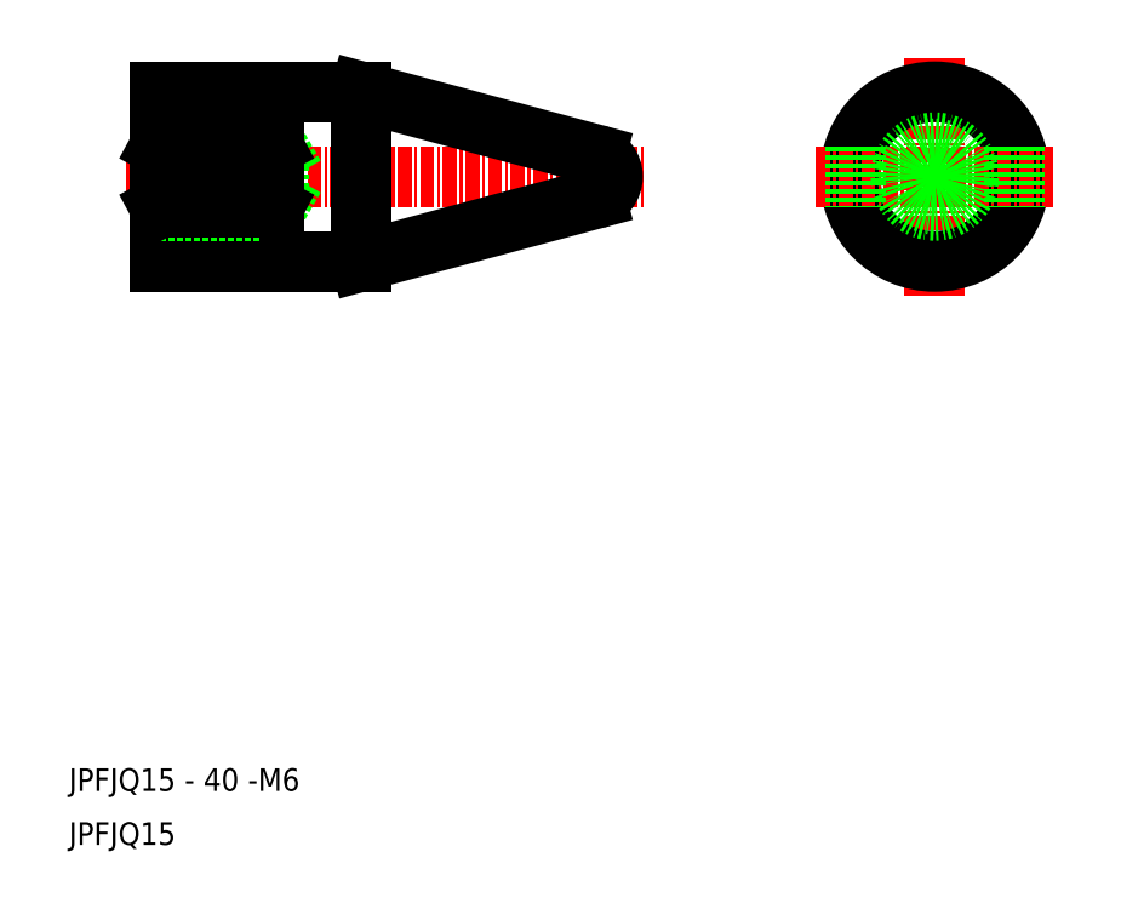
<metadata>
{"format":"dxf","ext":"dxf","renderer":"ezdxf+matplotlib","layout":"modelspace","background":"white","min_lineweight":24,"dpi":150}
</metadata>
<code>
0
SECTION
2
ENTITIES
0
TEXT
8
0
10
275.4
20
160.4
30
0
40
2
1
JPFJQ15 - 40 -M6
0
TEXT
8
0
10
275.4
20
155.7
30
0
40
2
1
JPFJQ15
0
LINE
8
CENTER
10
280.5
20
214.8
30
0
11
326.5
21
214.8
31
0
0
LINE
8
0
10
301.2
20
222.3
30
0
11
322
21
216.7
31
0
0
LINE
8
0
10
301.2
20
207.3
30
0
11
322
21
212.8
31
0
0
LINE
8
0
10
301.2
20
222.3
30
0
11
301.2
21
207.3
31
0
0
LINE
8
0
10
283.5
20
207.3
30
0
11
283.5
21
222.3
31
0
0
LINE
8
0
10
283.5
20
207.3
30
0
11
301.2
21
207.3
31
0
0
LINE
8
0
10
283.5
20
217.8
30
0
11
292.5
21
217.8
31
0
0
LINE
8
0
10
283.5
20
217.2
30
0
11
294
21
217.2
31
0
0
LINE
8
0
10
283.5
20
211.8
30
0
11
292.5
21
211.8
31
0
0
LINE
8
0
10
283.5
20
212.3
30
0
11
294
21
212.3
31
0
0
LINE
8
0
10
294
20
212.3
30
0
11
295.4
21
214.8
31
0
0
LINE
8
0
10
292.5
20
217.6
30
0
11
292.5
21
211.8
31
0
0
LINE
8
0
10
294
20
217.2
30
0
11
294
21
212.3
31
0
0
LINE
8
0
10
292.5
20
211.8
30
0
11
293.4
21
212.3
31
0
0
LINE
8
0
10
292.5
20
217.8
30
0
11
293.4
21
217.2
31
0
0
LINE
8
0
10
294
20
217.2
30
0
11
295.4
21
214.8
31
0
0
LINE
8
0
10
283.5
20
222.3
30
0
11
301.2
21
222.3
31
0
0
LINE
8
CENTER
10
352
20
225.3
30
0
11
352
21
204.3
31
0
0
CIRCLE
8
0
10
352
20
214.8
30
0
40
7.5
0
LINE
8
CENTER
10
341.5
20
214.8
30
0
11
362.5
21
214.8
31
0
0
ARC
8
0
10
321.5
20
214.8
30
0
40
2
50
285
51
75
0
CIRCLE
8
0
10
352
20
214.8
30
0
40
2.458
0
CIRCLE
8
0
10
352
20
214.8
30
0
40
3
0
LINE
8
0
10
345
20
217.5
30
0
11
345
21
212.1
31
0
0
LINE
8
0
10
359
20
217.5
30
0
11
359
21
212.1
31
0
0
LINE
8
0
10
293.5
20
217.5
30
0
11
283.5
21
217.5
31
0
0
LINE
8
0
10
293.5
20
212.1
30
0
11
283.5
21
212.1
31
0
0
LINE
8
0
10
293.5
20
212.1
30
0
11
293.5
21
217.5
31
0
0
LINE
8
0
10
283.5
20
217.5
30
0
11
293.5
21
212.1
31
0
0
LINE
8
0
10
293.5
20
217.5
30
0
11
283.5
21
212.1
31
0
0
ENDSEC
0
EOF

</code>
